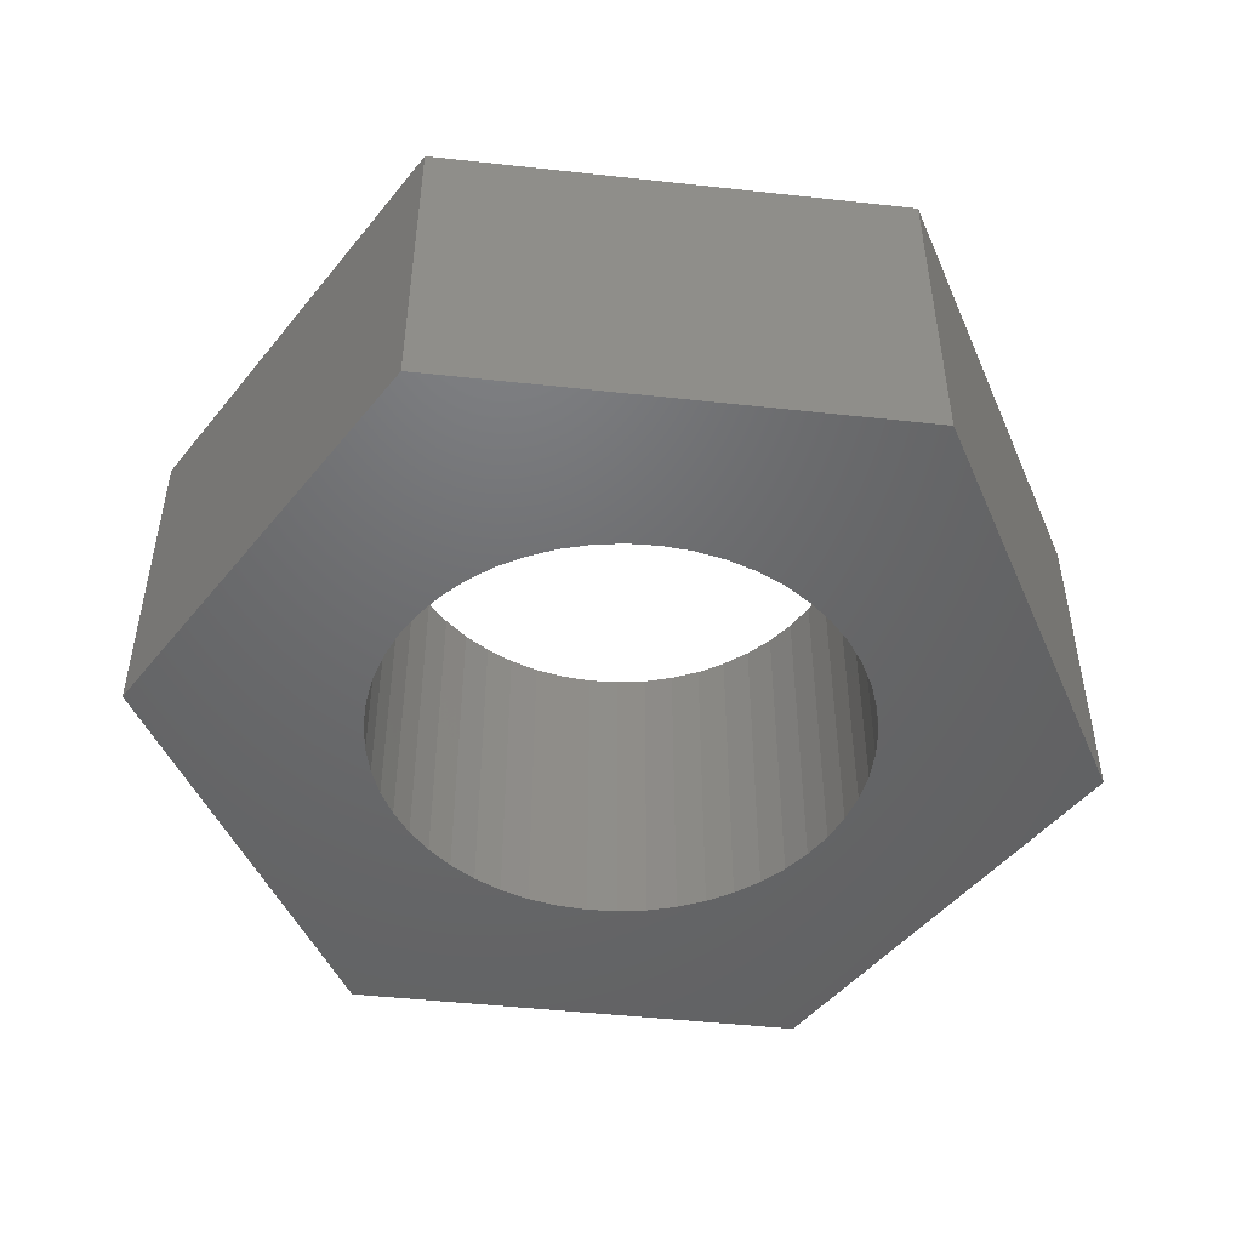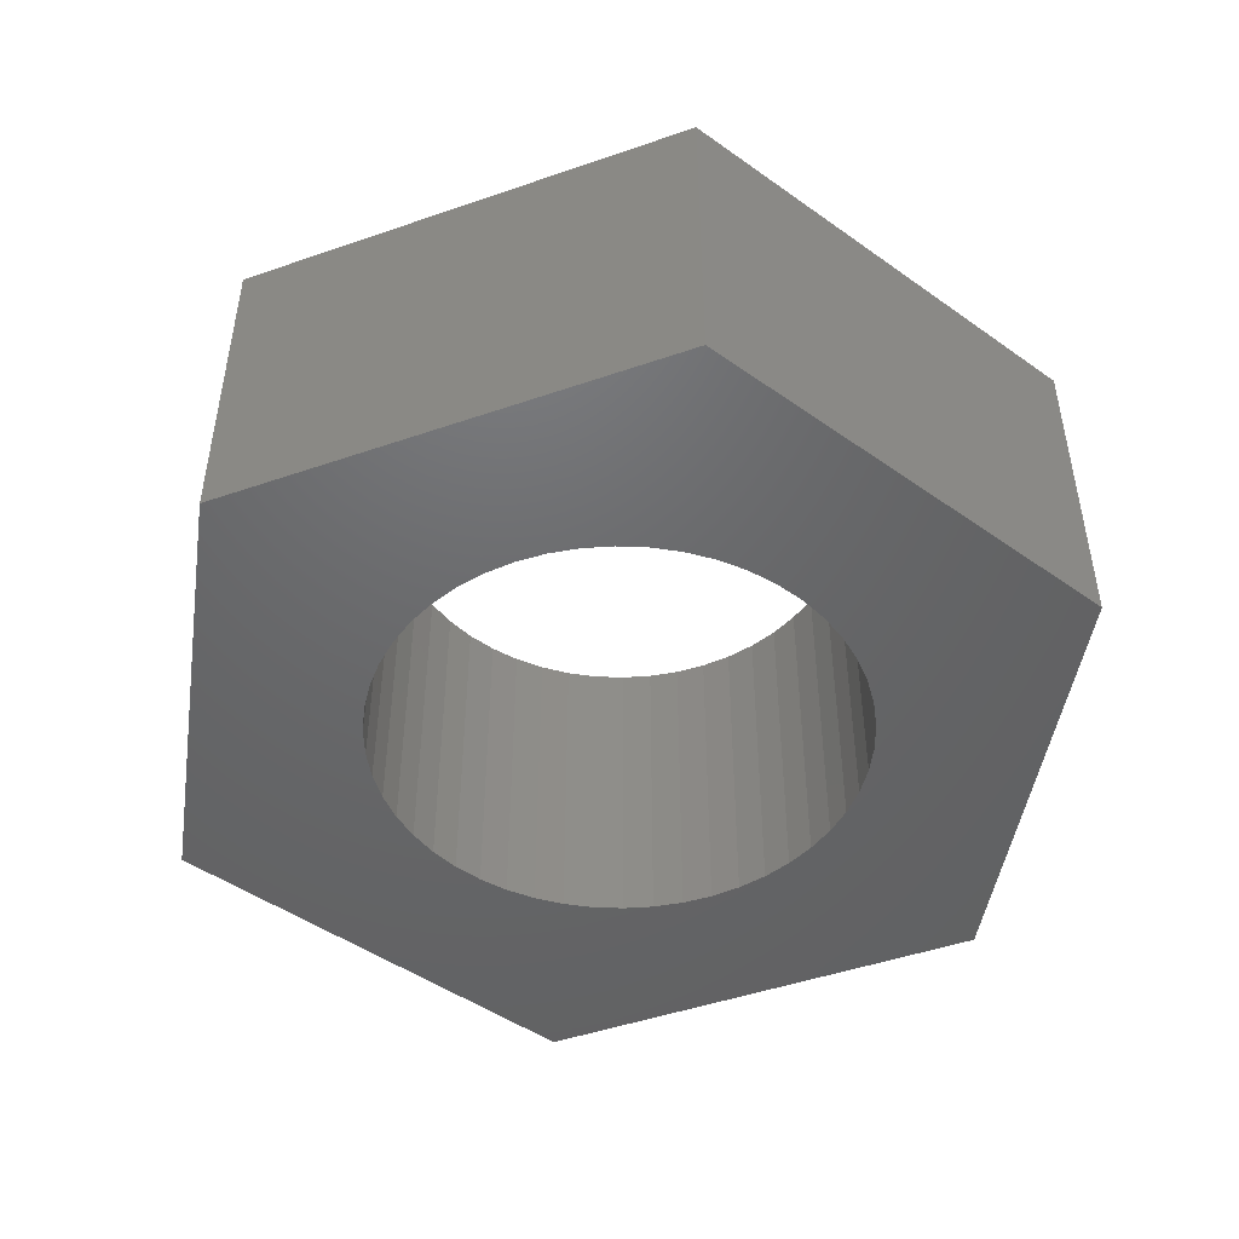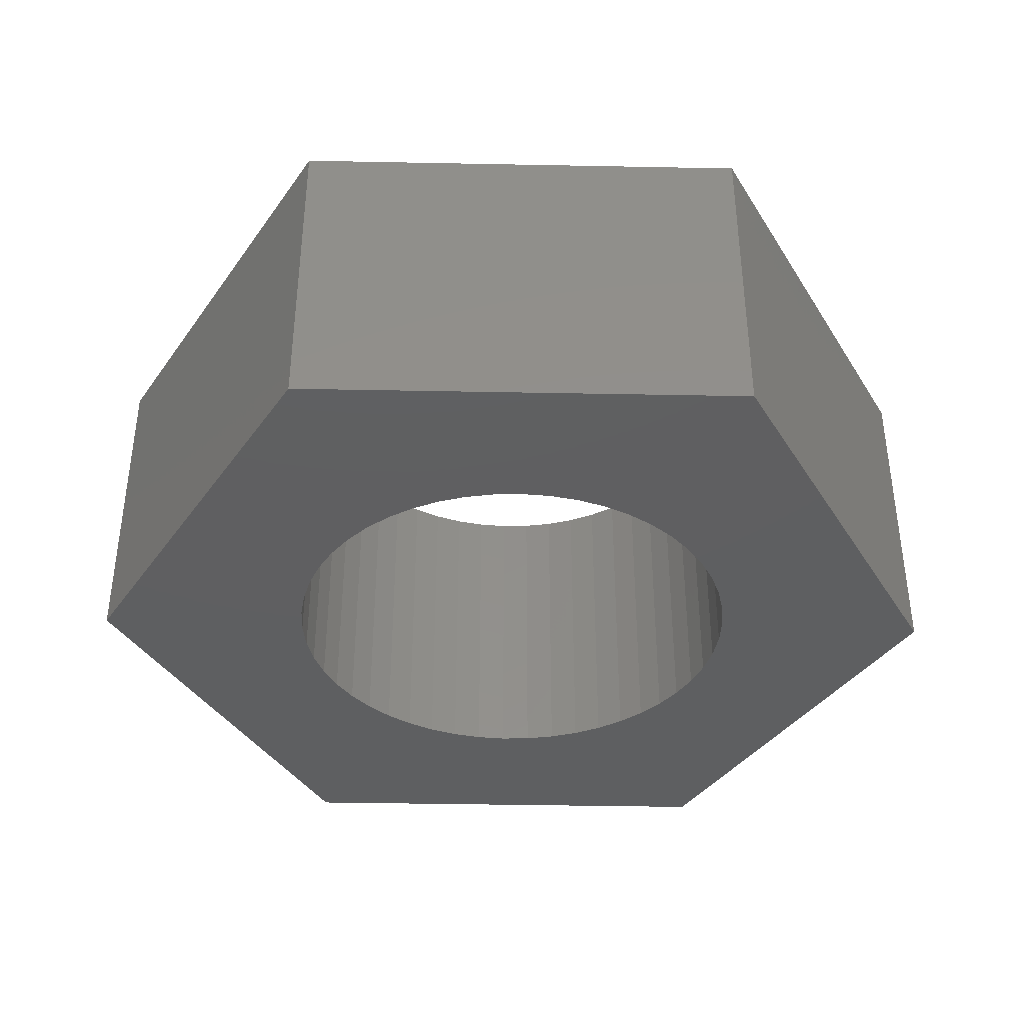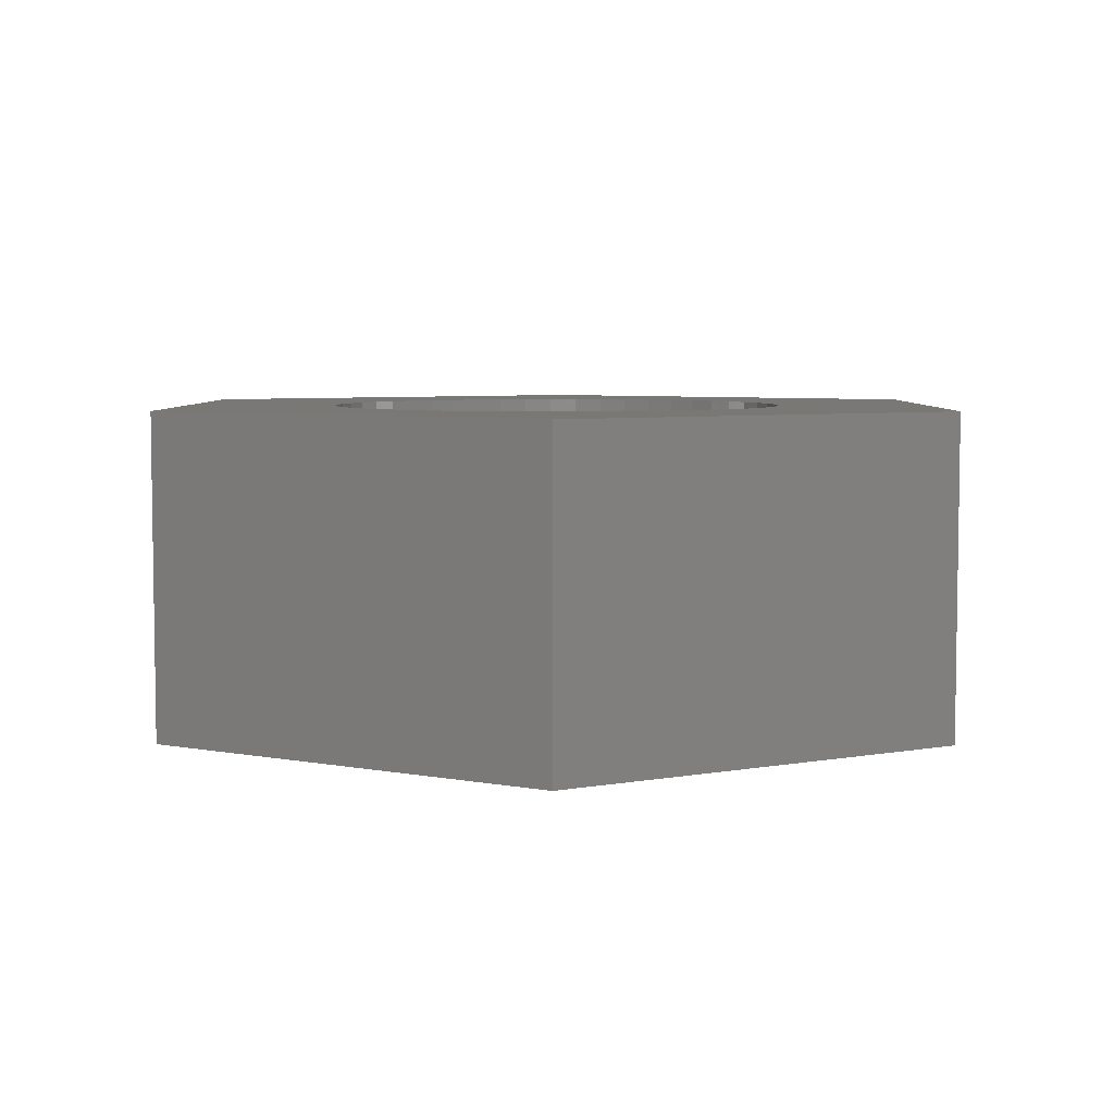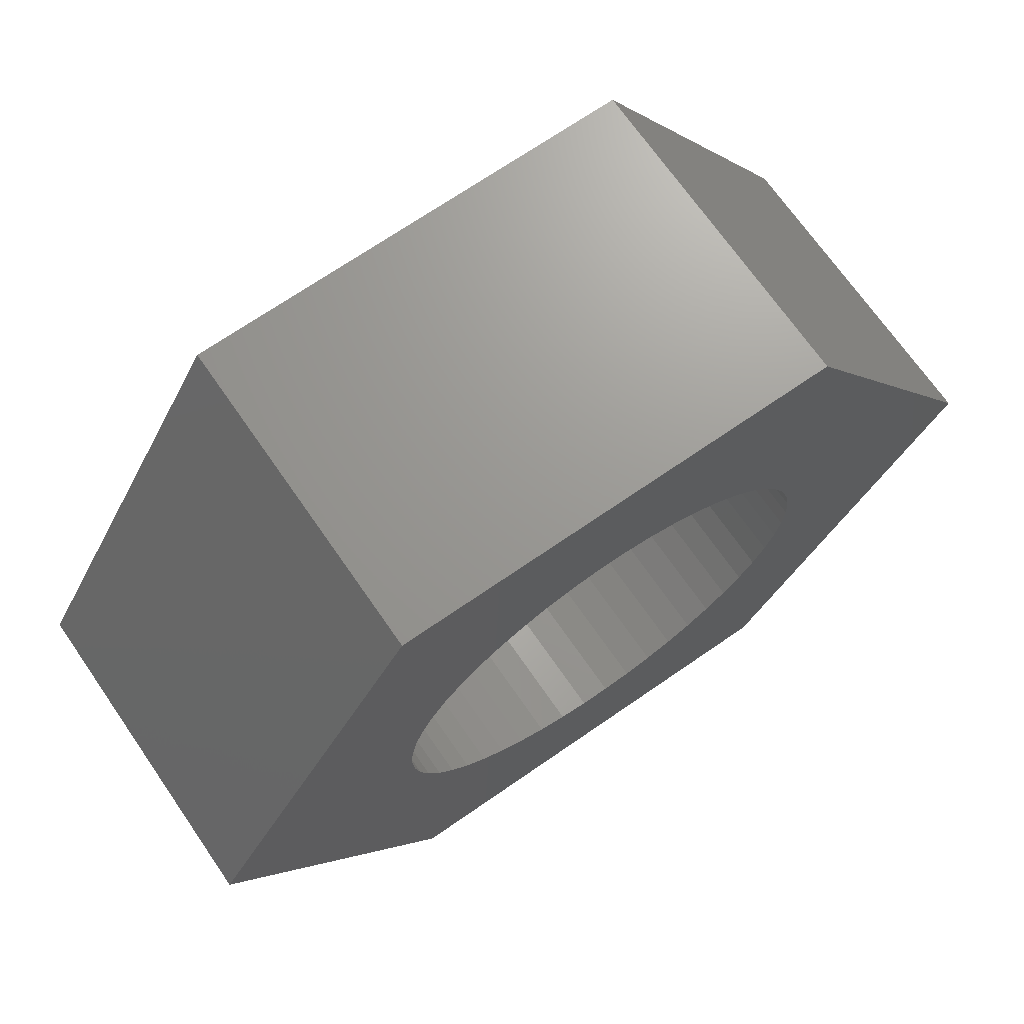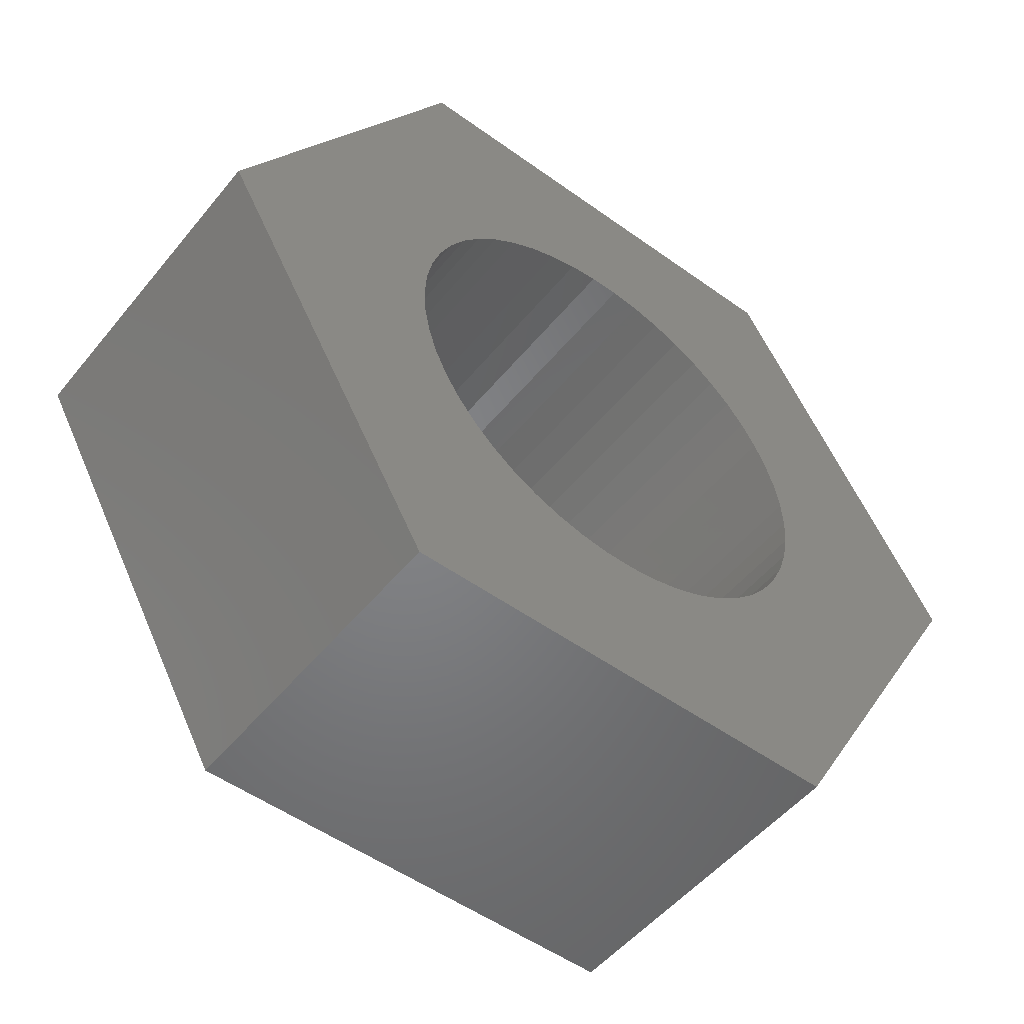
<metadata>
{"format":"stl","ext":"stl","renderer":"f3d","projection":"perspective","resolution":1024,"background":"white","views":[{"elev":-48.1,"azim":53.0,"up":"+Z"},{"elev":-47.4,"azim":141.3,"up":"+Z"},{"elev":-38.5,"azim":-121.4,"up":"+Z"},{"elev":5.5,"azim":30.5,"up":"+Z"},{"elev":70.0,"azim":145.3,"up":"+Y"},{"elev":-51.6,"azim":142.0,"up":"+Y"}]}
</metadata>
<code>
# stl→obj: 112 verts, 224 faces
v -1.731 -2.998 0
v 1.731 -2.998 2.5
v -1.731 -2.998 2.5
v 1.731 -2.998 0
v 3.462 0 0
v 1.786 -0.2256 0
v 1.8 0 0
v 1.743 -0.4476 0
v 1.577 -0.8672 0
v 1.674 -0.6626 0
v 1.456 -1.058 0
v 1.312 -1.232 0
v 1.147 -1.387 0
v 0.9645 -1.52 0
v 0.7664 -1.629 0
v 0.5562 -1.712 0
v 0.3373 -1.768 0
v 0.113 -1.796 0
v -0.113 -1.796 0
v -0.3373 -1.768 0
v -0.5562 -1.712 0
v -0.7664 -1.629 0
v -0.9645 -1.52 0
v -1.147 -1.387 0
v -1.312 -1.232 0
v -1.456 -1.058 0
v -1.577 -0.8672 0
v -3.462 0 0
v -1.674 -0.6626 0
v -1.743 -0.4476 0
v -1.786 -0.2256 0
v -1.8 0 0
v 1.786 0.2256 0
v 1.743 0.4476 0
v 1.674 0.6626 0
v 1.577 0.8672 0
v 1.731 2.998 0
v 1.456 1.058 0
v 1.312 1.232 0
v 1.147 1.387 0
v 0.9645 1.52 0
v 0.7664 1.629 0
v 0.5562 1.712 0
v 0.3373 1.768 0
v 0.113 1.796 0
v -0.113 1.796 0
v -1.731 2.998 0
v -0.3373 1.768 0
v -0.5562 1.712 0
v -0.7664 1.629 0
v -0.9645 1.52 0
v -1.147 1.387 0
v -1.312 1.232 0
v -1.456 1.058 0
v -1.577 0.8672 0
v -1.674 0.6626 0
v -1.743 0.4476 0
v -1.786 0.2256 0
v 3.462 0 2.5
v 1.731 2.998 2.5
v -3.462 0 2.5
v -1.731 2.998 2.5
v 1.786 0.2256 2.5
v 1.8 0 2.5
v 1.743 0.4476 2.5
v 1.577 0.8672 2.5
v 1.674 0.6626 2.5
v 1.456 1.058 2.5
v 1.312 1.232 2.5
v 1.147 1.387 2.5
v 0.9645 1.52 2.5
v 0.7664 1.629 2.5
v 0.5562 1.712 2.5
v 0.3373 1.768 2.5
v 0.113 1.796 2.5
v -0.113 1.796 2.5
v -0.3373 1.768 2.5
v -0.5562 1.712 2.5
v -0.7664 1.629 2.5
v -0.9645 1.52 2.5
v -1.147 1.387 2.5
v -1.312 1.232 2.5
v -1.456 1.058 2.5
v -1.577 0.8672 2.5
v -1.674 0.6626 2.5
v -1.743 0.4476 2.5
v -1.786 0.2256 2.5
v -1.8 0 2.5
v 1.786 -0.2256 2.5
v 1.743 -0.4476 2.5
v 1.674 -0.6626 2.5
v 1.577 -0.8672 2.5
v 1.456 -1.058 2.5
v 1.312 -1.232 2.5
v 1.147 -1.387 2.5
v 0.9645 -1.52 2.5
v 0.7664 -1.629 2.5
v 0.5562 -1.712 2.5
v 0.3373 -1.768 2.5
v 0.113 -1.796 2.5
v -0.113 -1.796 2.5
v -0.3373 -1.768 2.5
v -0.5562 -1.712 2.5
v -0.7664 -1.629 2.5
v -0.9645 -1.52 2.5
v -1.147 -1.387 2.5
v -1.312 -1.232 2.5
v -1.456 -1.058 2.5
v -1.577 -0.8672 2.5
v -1.674 -0.6626 2.5
v -1.743 -0.4476 2.5
v -1.786 -0.2256 2.5
f 1 2 3
f 2 1 4
f 5 6 7
f 5 8 6
f 9 5 4
f 5 10 8
f 5 9 10
f 4 11 9
f 4 12 11
f 4 13 12
f 4 14 13
f 4 15 14
f 4 16 15
f 4 17 16
f 4 18 17
f 4 19 18
f 1 19 4
f 19 1 20
f 20 1 21
f 21 1 22
f 1 23 22
f 1 24 23
f 1 25 24
f 1 26 25
f 1 27 26
f 28 27 1
f 27 28 29
f 29 28 30
f 30 28 31
f 31 28 32
f 33 5 7
f 34 5 33
f 35 5 34
f 36 5 35
f 5 36 37
f 38 37 36
f 39 37 38
f 40 37 39
f 41 37 40
f 42 37 41
f 43 37 42
f 44 37 43
f 45 37 44
f 46 37 45
f 47 46 48
f 47 48 49
f 47 49 50
f 46 47 37
f 51 47 50
f 52 47 51
f 53 47 52
f 54 47 53
f 55 47 54
f 28 55 56
f 28 56 57
f 28 57 58
f 28 58 32
f 55 28 47
f 2 5 59
f 5 2 4
f 59 37 60
f 37 59 5
f 1 61 28
f 61 1 3
f 28 62 47
f 62 28 61
f 59 63 64
f 59 65 63
f 66 59 60
f 59 67 65
f 59 66 67
f 60 68 66
f 60 69 68
f 60 70 69
f 60 71 70
f 60 72 71
f 60 73 72
f 60 74 73
f 60 75 74
f 60 76 75
f 62 76 60
f 76 62 77
f 77 62 78
f 78 62 79
f 62 80 79
f 62 81 80
f 62 82 81
f 62 83 82
f 62 84 83
f 61 84 62
f 84 61 85
f 85 61 86
f 86 61 87
f 87 61 88
f 89 59 64
f 90 59 89
f 91 59 90
f 92 59 91
f 59 92 2
f 93 2 92
f 94 2 93
f 95 2 94
f 96 2 95
f 97 2 96
f 98 2 97
f 99 2 98
f 100 2 99
f 101 2 100
f 3 101 102
f 3 102 103
f 3 103 104
f 101 3 2
f 105 3 104
f 106 3 105
f 107 3 106
f 108 3 107
f 109 3 108
f 61 109 110
f 61 110 111
f 61 111 112
f 61 112 88
f 109 61 3
f 37 62 60
f 62 37 47
f 7 63 33
f 63 7 64
f 88 58 87
f 58 88 32
f 46 75 76
f 75 46 45
f 18 101 100
f 101 18 19
f 40 69 70
f 69 40 39
f 53 81 82
f 81 53 52
f 50 78 79
f 78 50 49
f 11 92 9
f 92 11 93
f 35 66 36
f 66 35 67
f 33 65 34
f 65 33 63
f 43 72 73
f 72 43 42
f 44 73 74
f 73 44 43
f 41 70 71
f 70 41 40
f 85 55 84
f 55 85 56
f 86 56 85
f 56 86 57
f 49 77 78
f 77 49 48
f 17 100 99
f 100 17 18
f 15 98 97
f 98 15 16
f 34 67 35
f 67 34 65
f 38 69 39
f 69 38 68
f 36 68 38
f 68 36 66
f 45 74 75
f 74 45 44
f 42 71 72
f 71 42 41
f 84 54 83
f 54 84 55
f 83 53 82
f 53 83 54
f 87 57 86
f 57 87 58
f 51 79 80
f 79 51 50
f 52 80 81
f 80 52 51
f 48 76 77
f 76 48 46
f 6 64 7
f 64 6 89
f 12 95 94
f 95 12 13
f 8 89 6
f 89 8 90
f 9 91 10
f 91 9 92
f 12 93 11
f 93 12 94
f 20 103 102
f 103 20 21
f 110 30 111
f 30 110 29
f 16 99 98
f 99 16 17
f 13 96 95
f 96 13 14
f 14 97 96
f 97 14 15
f 10 90 8
f 90 10 91
f 19 102 101
f 102 19 20
f 21 104 103
f 104 21 22
f 23 106 105
f 106 23 24
f 24 107 106
f 107 24 25
f 111 31 112
f 31 111 30
f 112 32 88
f 32 112 31
f 22 105 104
f 105 22 23
f 108 27 109
f 27 108 26
f 109 29 110
f 29 109 27
f 107 26 108
f 26 107 25

</code>
